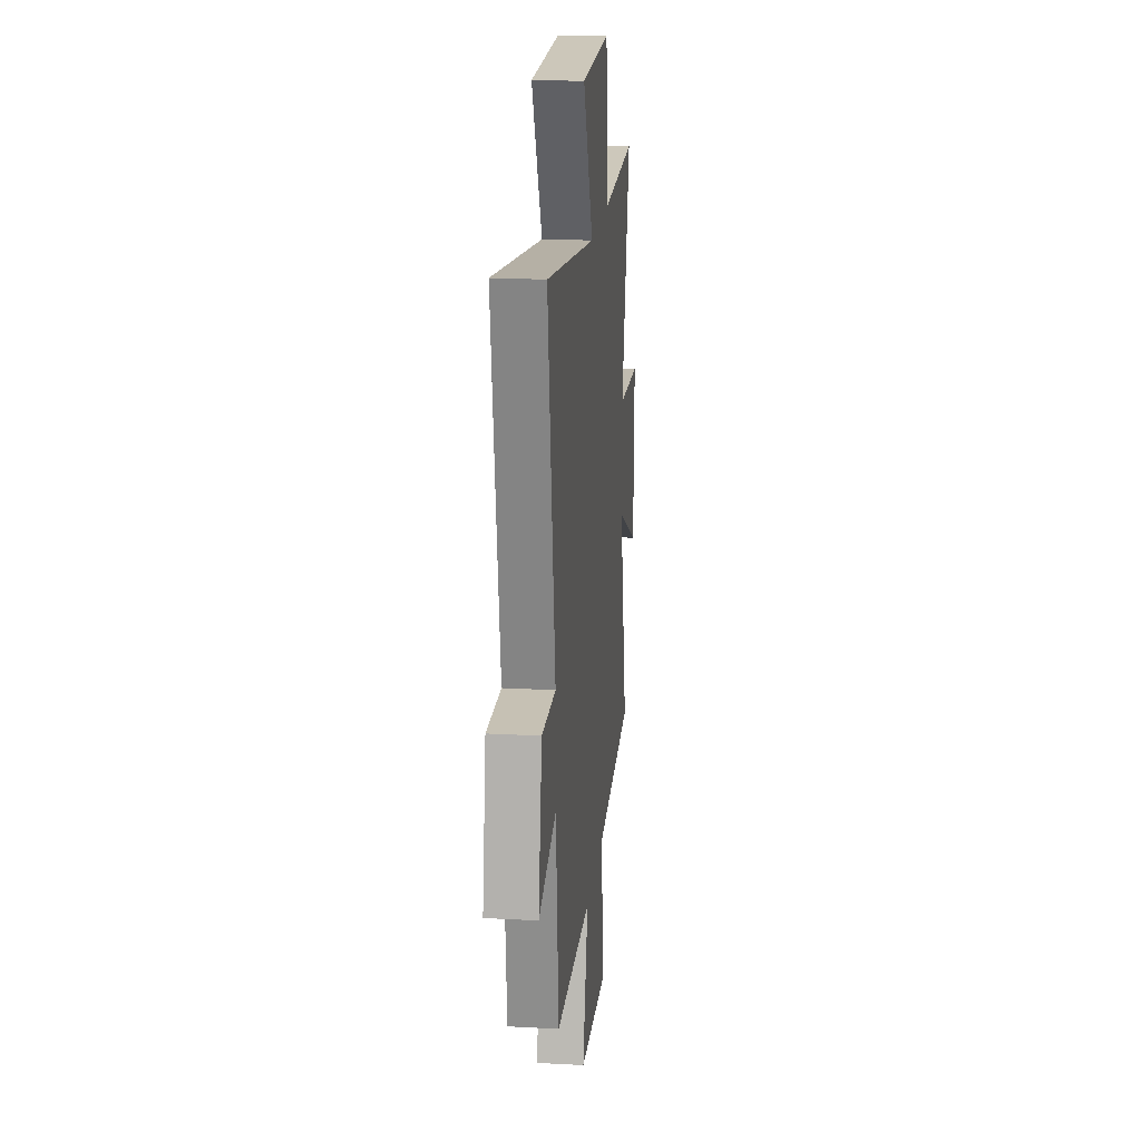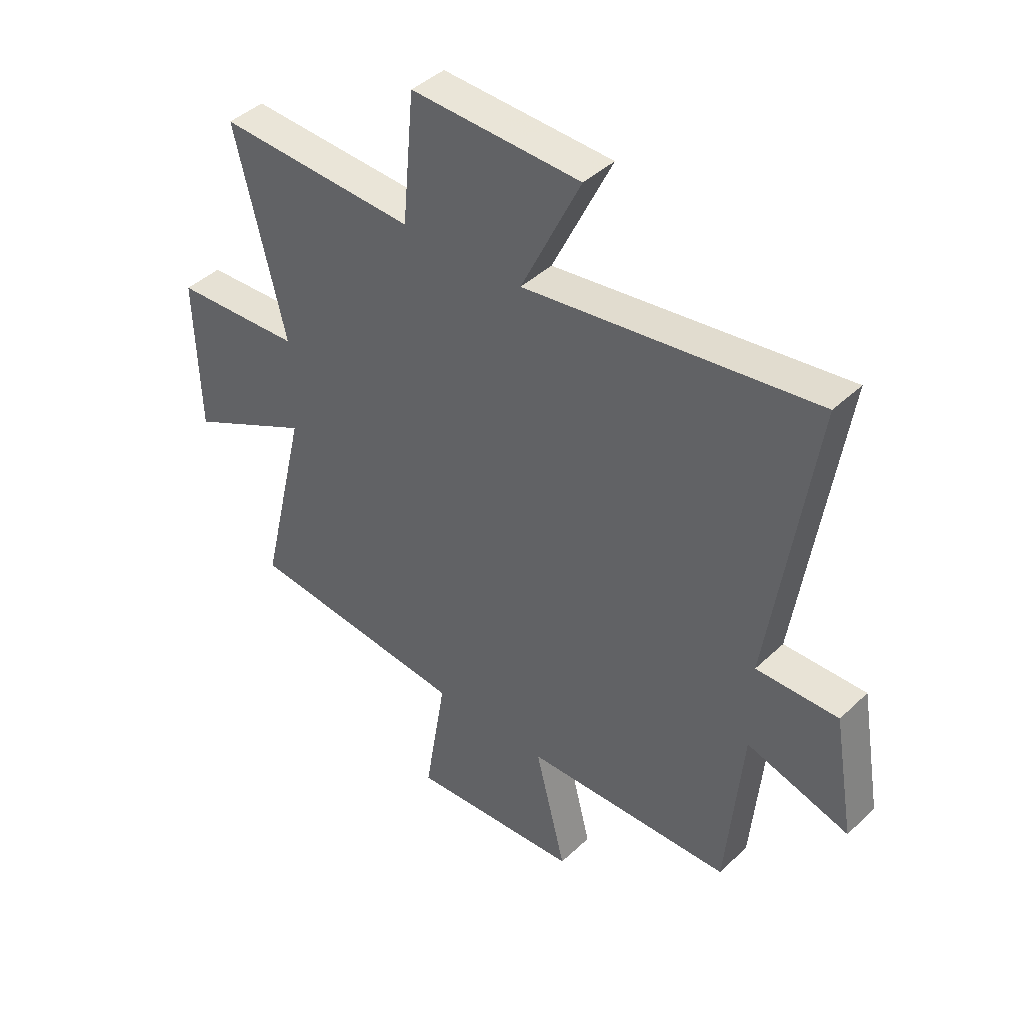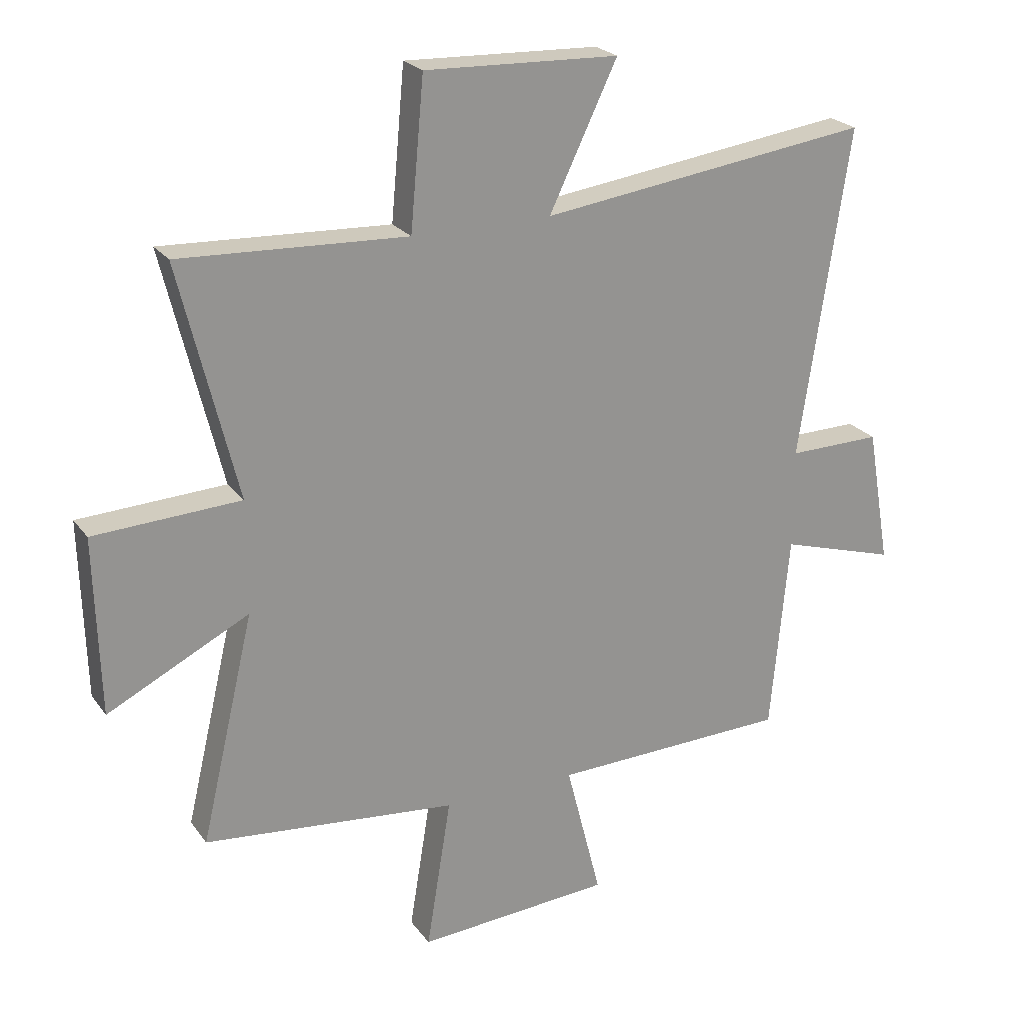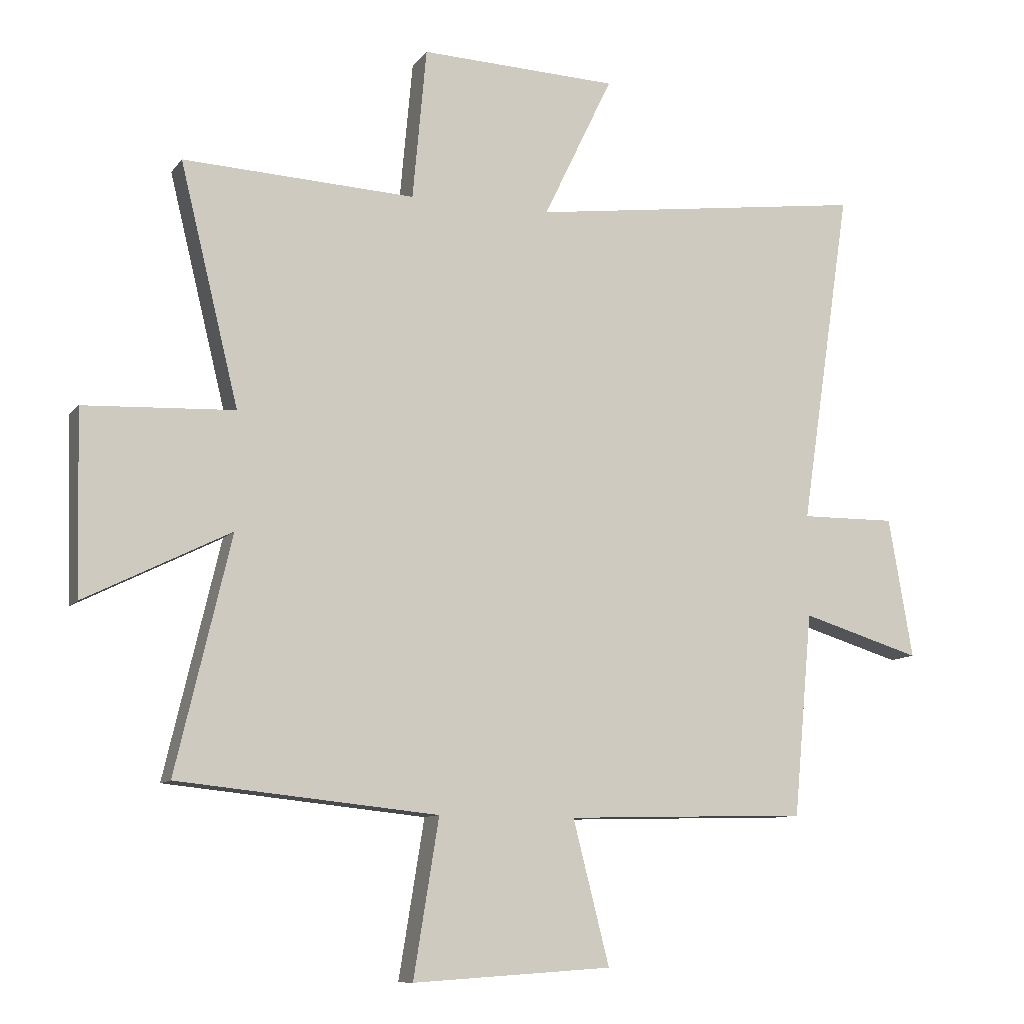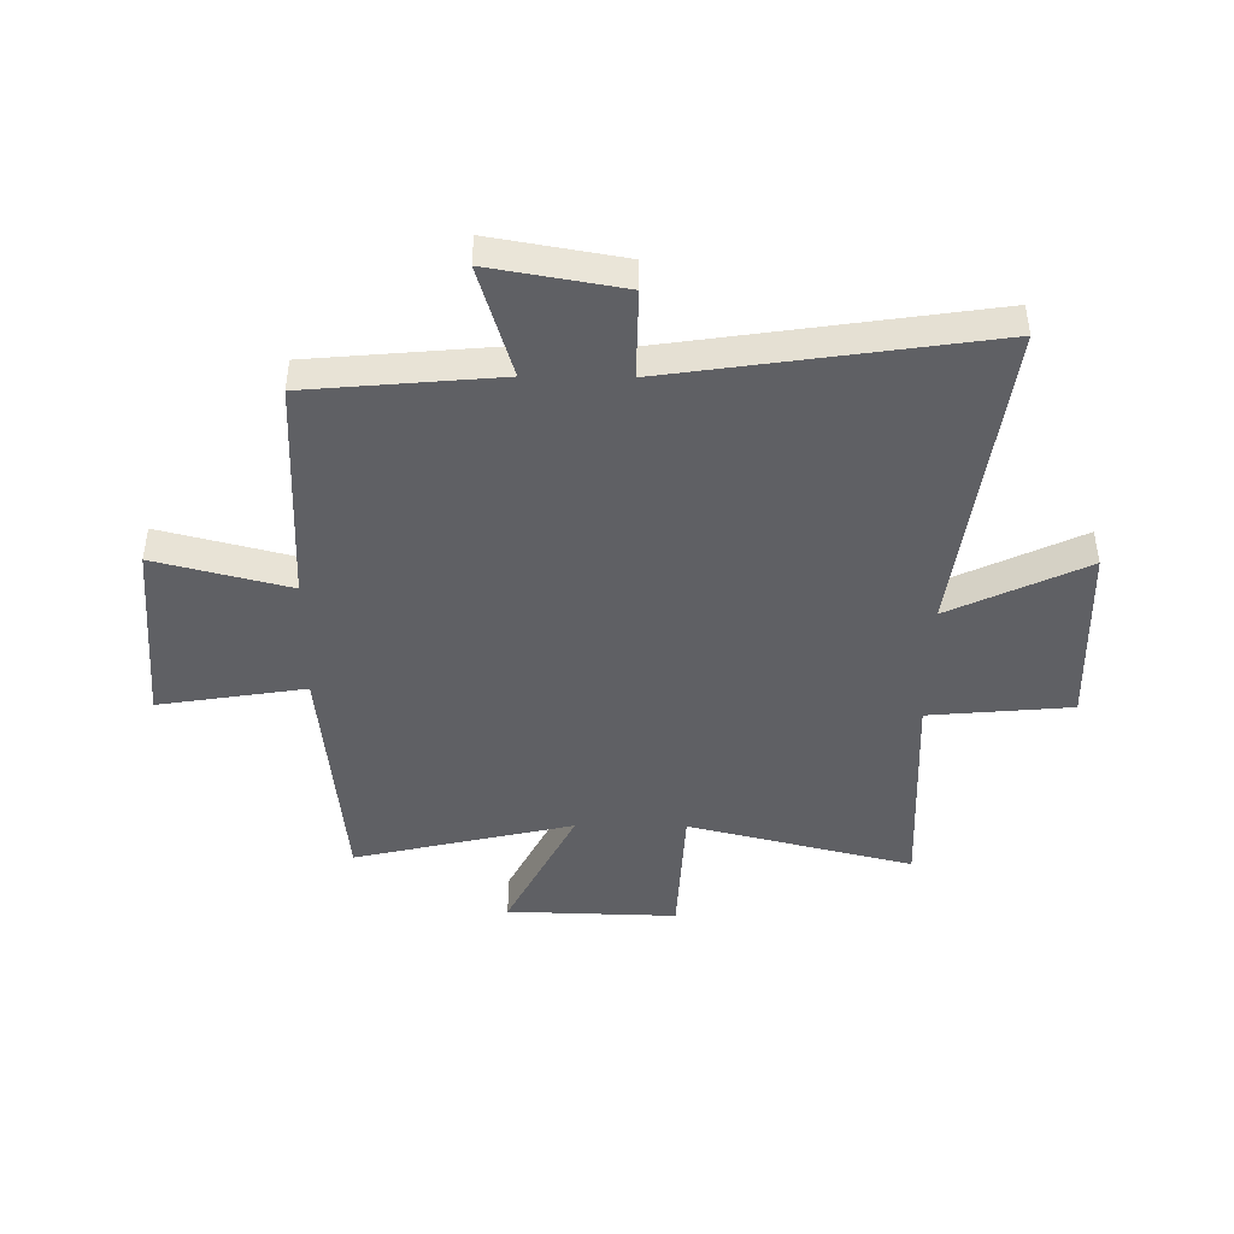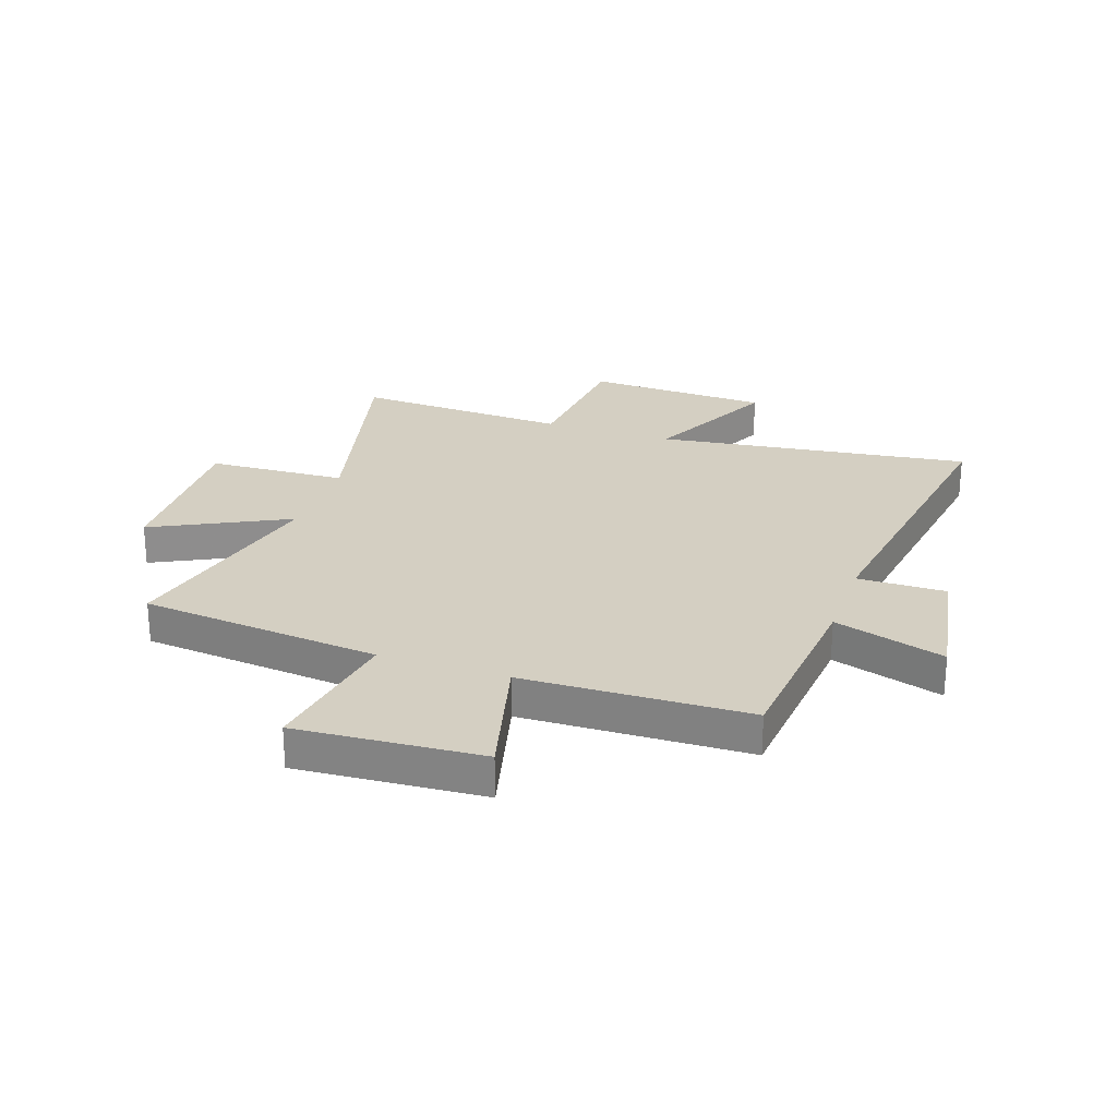
<metadata>
{"format":"obj","ext":"obj","renderer":"f3d","projection":"perspective","resolution":1024,"background":"white","views":[{"elev":19.2,"azim":-84.1,"up":"+Z"},{"elev":42.3,"azim":-138.3,"up":"+Z"},{"elev":23.3,"azim":153.2,"up":"+Z"},{"elev":-9.9,"azim":158.6,"up":"+Z"},{"elev":-44.7,"azim":-90.7,"up":"+Y"},{"elev":25.7,"azim":-161.1,"up":"+Y"}]}
</metadata>
<code>
v -0.469 0.07 -0.489
v -0.5 0.07 -0.153
v -0.698 0.07 -0.213
v -0.658 0.07 0.019
v -0.5 0.07 0.017
v -0.584 0.07 0.575
v -0.023 0.07 0.5
v -0.138 0.07 0.739
v 0.19 0.07 0.751
v 0.213 0.07 0.5
v 0.597 0.07 0.518
v 0.5 0.07 0.122
v 0.748 0.07 0.11
v 0.74 0.07 -0.19
v 0.5 0.07 -0.07
v 0.591 0.07 -0.456
v 0.161 0.07 -0.5
v 0.203 0.07 -0.758
v -0.127 0.07 -0.736
v -0.067 0.07 -0.5
v -0.469 0 -0.489
v -0.5 0 -0.153
v -0.698 0 -0.213
v -0.658 0 0.019
v -0.5 0 0.017
v -0.584 0 0.575
v -0.023 0 0.5
v -0.138 0 0.739
v 0.19 0 0.751
v 0.213 0 0.5
v 0.597 0 0.518
v 0.5 0 0.122
v 0.748 0 0.11
v 0.74 0 -0.19
v 0.5 0 -0.07
v 0.591 0 -0.456
v 0.161 0 -0.5
v 0.203 0 -0.758
v -0.127 0 -0.736
v -0.067 0 -0.5
f 17 18 19 20
f 15 16 17 20
f 15 20 1 2
f 12 13 14 15
f 12 15 2
f 10 11 12 2
f 7 8 9 10
f 7 10 2 3
f 5 6 7
f 5 7 3
f 3 4 5
f 40 39 38 37
f 40 37 36 35
f 22 21 40 35
f 35 34 33 32
f 22 35 32
f 22 32 31 30
f 30 29 28 27
f 23 22 30 27
f 27 26 25
f 23 27 25
f 25 24 23
f 1 21 22 2
f 2 22 23 3
f 3 23 24 4
f 4 24 25 5
f 5 25 26 6
f 6 26 27 7
f 7 27 28 8
f 8 28 29 9
f 9 29 30 10
f 10 30 31 11
f 11 31 32 12
f 12 32 33 13
f 13 33 34 14
f 14 34 35 15
f 15 35 36 16
f 16 36 37 17
f 17 37 38 18
f 18 38 39 19
f 19 39 40 20
f 20 40 21 1

</code>
